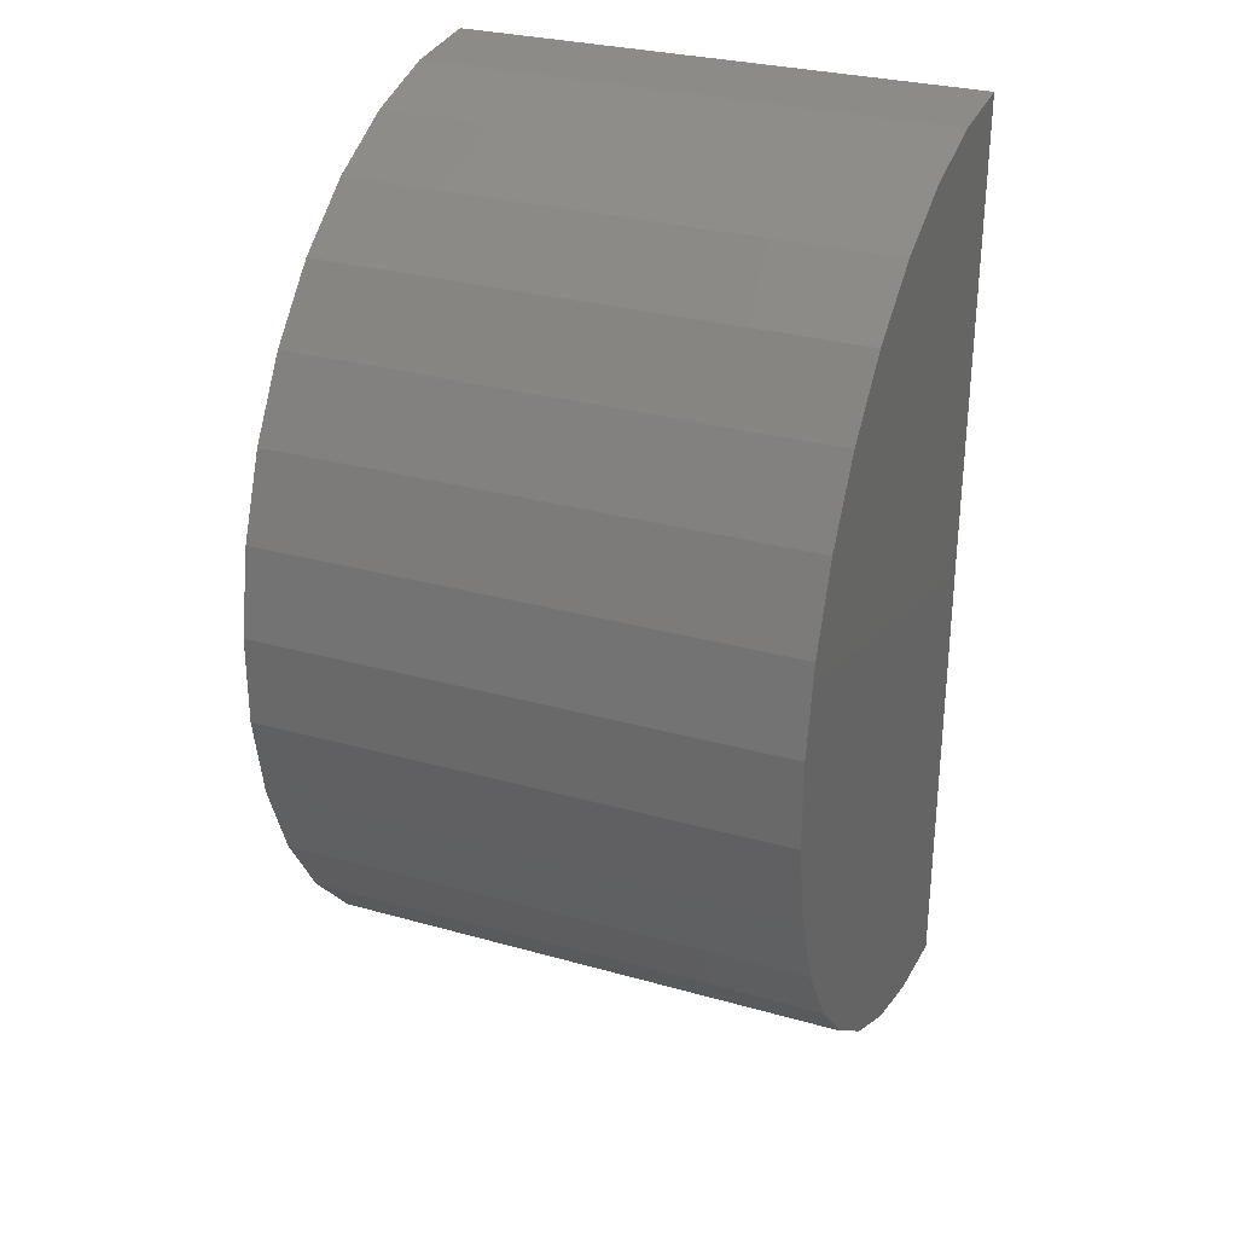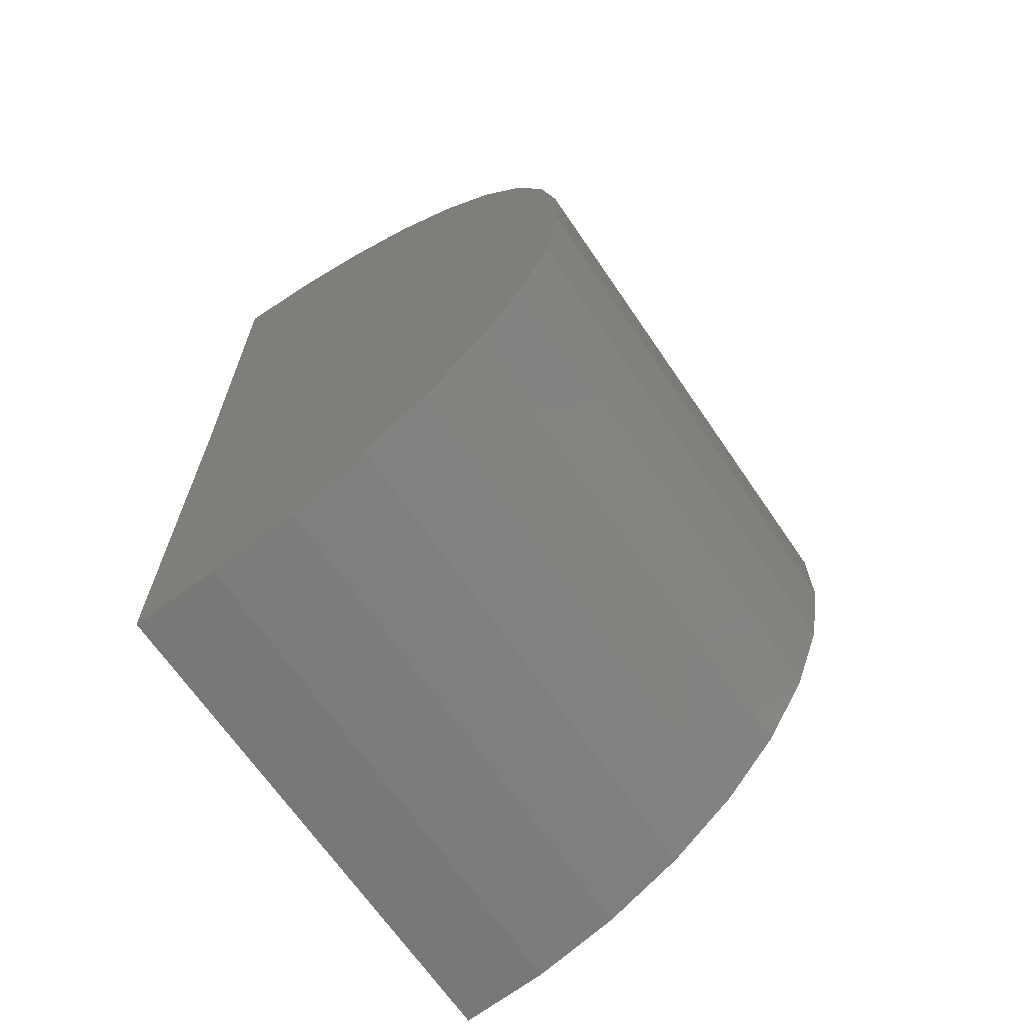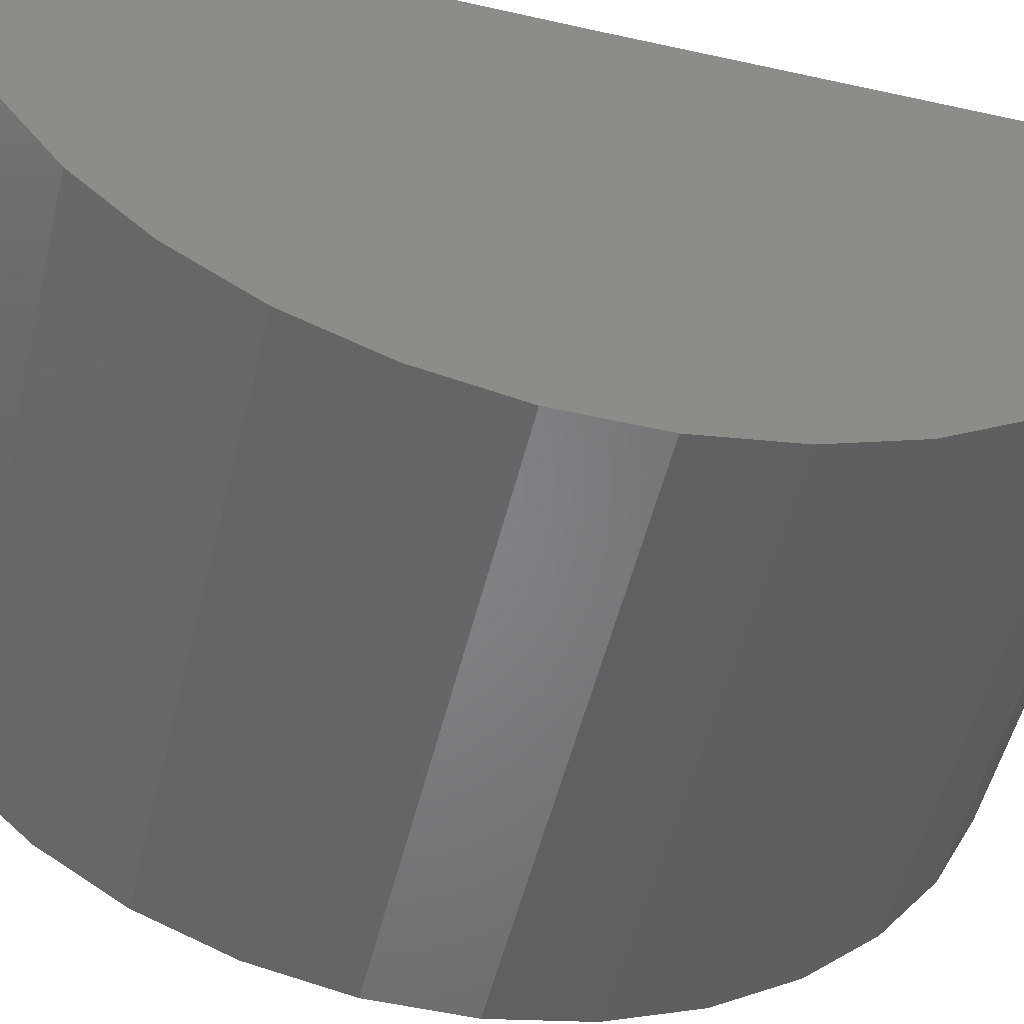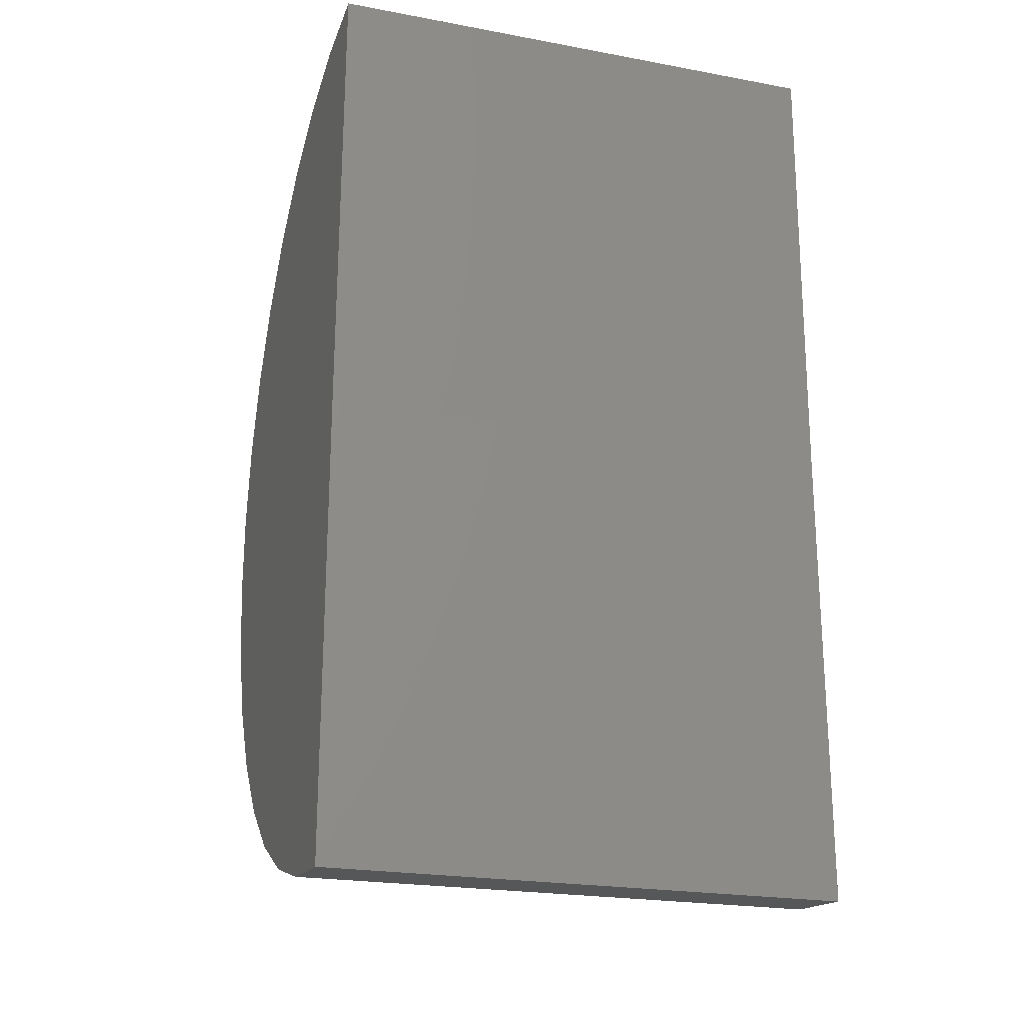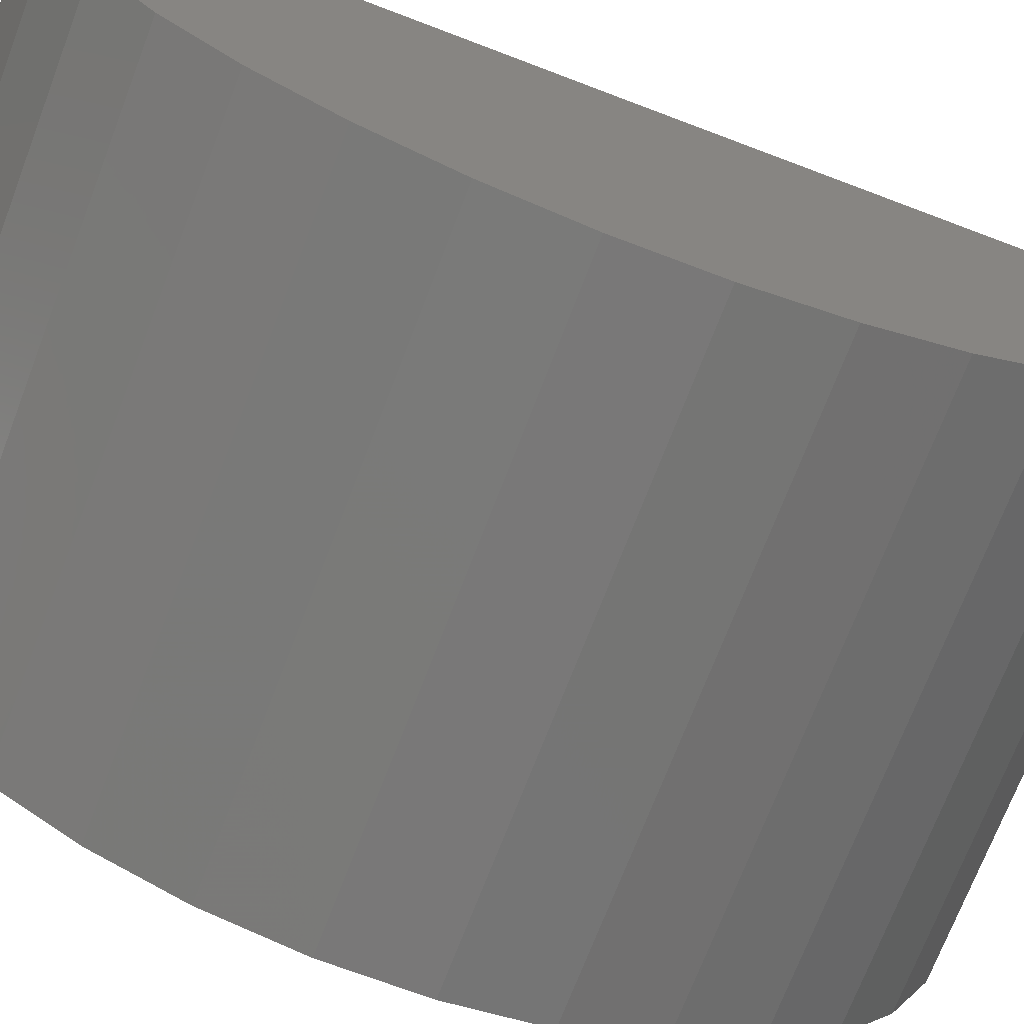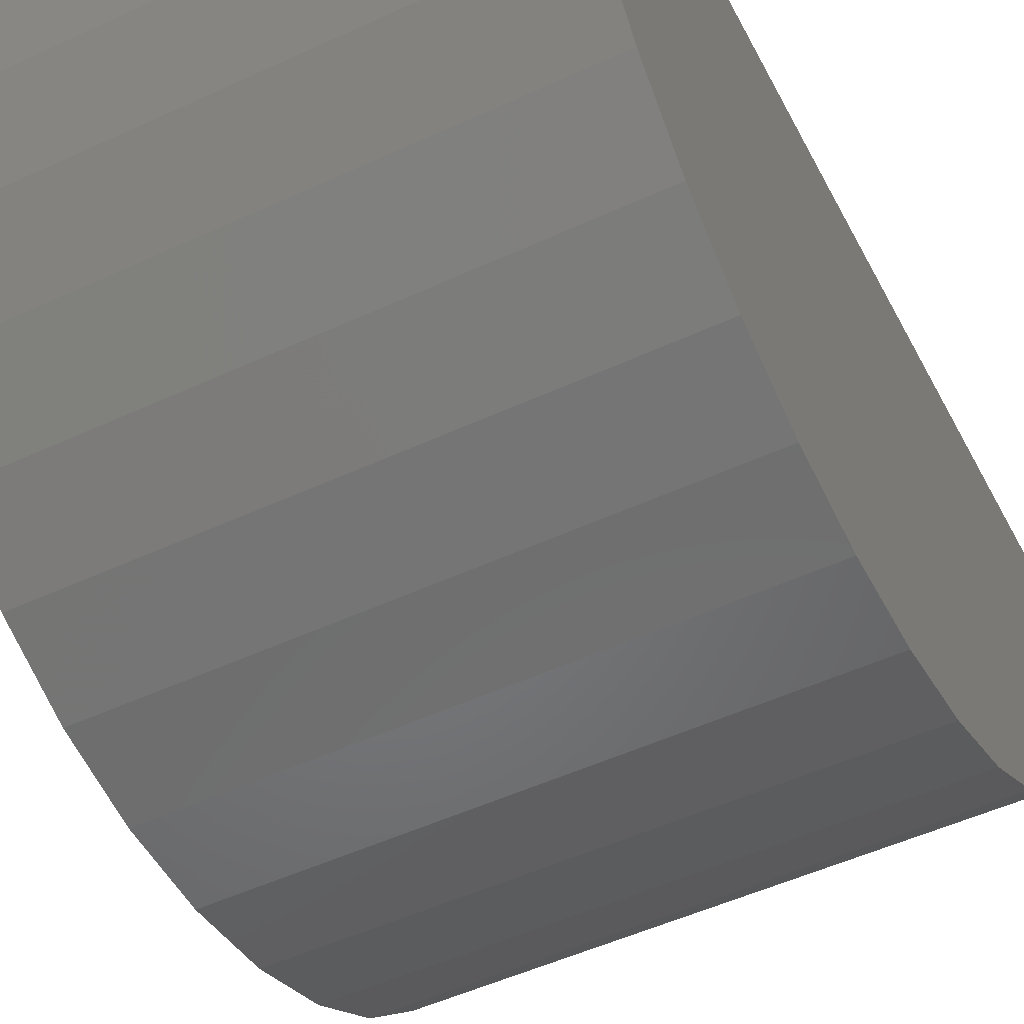
<metadata>
{"format":"stl","ext":"stl","renderer":"f3d","projection":"perspective","resolution":1024,"background":"white","views":[{"elev":29.6,"azim":22.5,"up":"+Z"},{"elev":-67.3,"azim":-55.7,"up":"+Z"},{"elev":-51.9,"azim":76.5,"up":"+Y"},{"elev":-22.1,"azim":162.1,"up":"+Z"},{"elev":-71.4,"azim":-110.9,"up":"+Y"},{"elev":-50.4,"azim":27.0,"up":"+Y"}]}
</metadata>
<code>
# stl→obj: 38 verts, 72 faces
v -0.1406 0.009817 1.477
v 0.75 0.009817 1.477
v -0.1406 4.424e-17 0.6797
v 0.75 9.368e-17 0.6797
v -0.1406 0 -0.1172
v 0.75 4.944e-17 -0.1172
v -0.1406 -0.147 -0.1035
v -0.1406 -0.2889 -0.06296
v -0.1406 -0.421 0.003084
v -0.1406 -0.5386 0.09235
v -0.1406 -0.6377 0.2018
v -0.1406 -0.7149 0.3276
v -0.1406 -0.7676 0.4655
v -0.1406 -0.7939 0.6108
v -0.1406 -0.793 0.7584
v -0.1406 -0.7649 0.9033
v -0.1406 -0.7105 1.041
v -0.1406 -0.6317 1.165
v -0.1406 -0.5313 1.274
v -0.1406 -0.4126 1.361
v -0.1406 -0.2798 1.426
v -0.1406 -0.1373 1.465
v 0.75 -0.793 0.7584
v 0.75 -0.7939 0.6108
v 0.75 -0.7676 0.4655
v 0.75 -0.7149 0.3276
v 0.75 -0.6377 0.2018
v 0.75 -0.5386 0.09235
v 0.75 -0.421 0.003084
v 0.75 -0.2889 -0.06296
v 0.75 -0.147 -0.1035
v 0.75 -0.1373 1.465
v 0.75 -0.2798 1.426
v 0.75 -0.4126 1.361
v 0.75 -0.5313 1.274
v 0.75 -0.6317 1.165
v 0.75 -0.7105 1.041
v 0.75 -0.7649 0.9033
f 1 2 3
f 3 2 4
f 5 3 6
f 6 3 4
f 3 5 7
f 3 7 8
f 3 8 9
f 3 9 10
f 3 10 11
f 3 11 12
f 3 12 13
f 3 13 14
f 3 14 15
f 3 15 1
f 1 15 16
f 1 16 17
f 1 17 18
f 1 18 19
f 1 19 20
f 1 20 21
f 1 21 22
f 4 2 23
f 4 23 24
f 4 24 25
f 4 25 26
f 4 26 27
f 4 27 28
f 4 28 29
f 4 29 30
f 4 30 31
f 4 31 6
f 2 32 33
f 2 33 34
f 2 34 35
f 2 35 36
f 2 36 37
f 2 37 38
f 2 38 23
f 2 1 32
f 32 1 22
f 32 22 33
f 33 22 21
f 33 21 34
f 34 21 20
f 34 20 35
f 35 20 19
f 35 19 36
f 36 19 18
f 36 18 37
f 37 18 17
f 37 17 38
f 38 17 16
f 38 16 23
f 23 16 15
f 23 15 24
f 24 15 14
f 24 14 25
f 25 14 13
f 25 13 26
f 26 13 12
f 26 12 27
f 27 12 11
f 27 11 28
f 28 11 10
f 28 10 29
f 29 10 9
f 29 9 30
f 30 9 8
f 30 8 31
f 31 8 7
f 31 7 6
f 6 7 5

</code>
